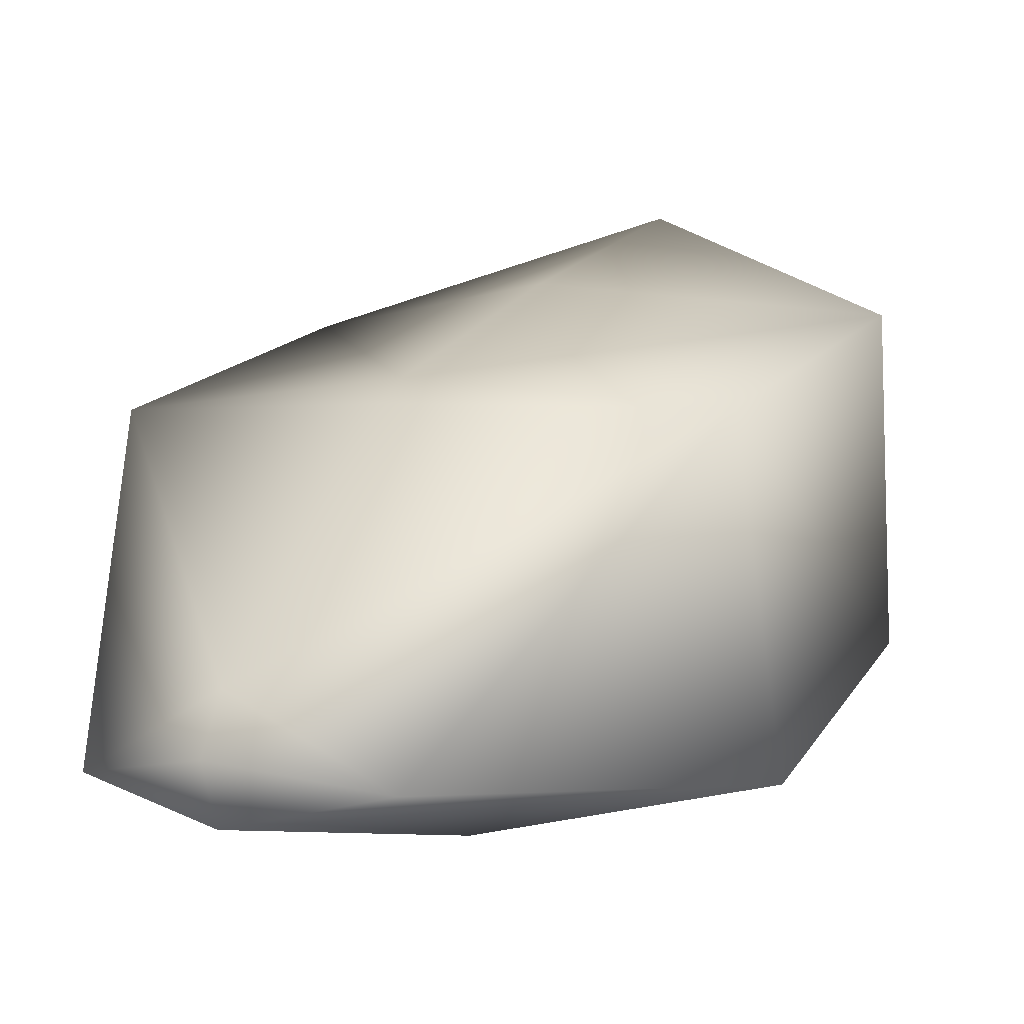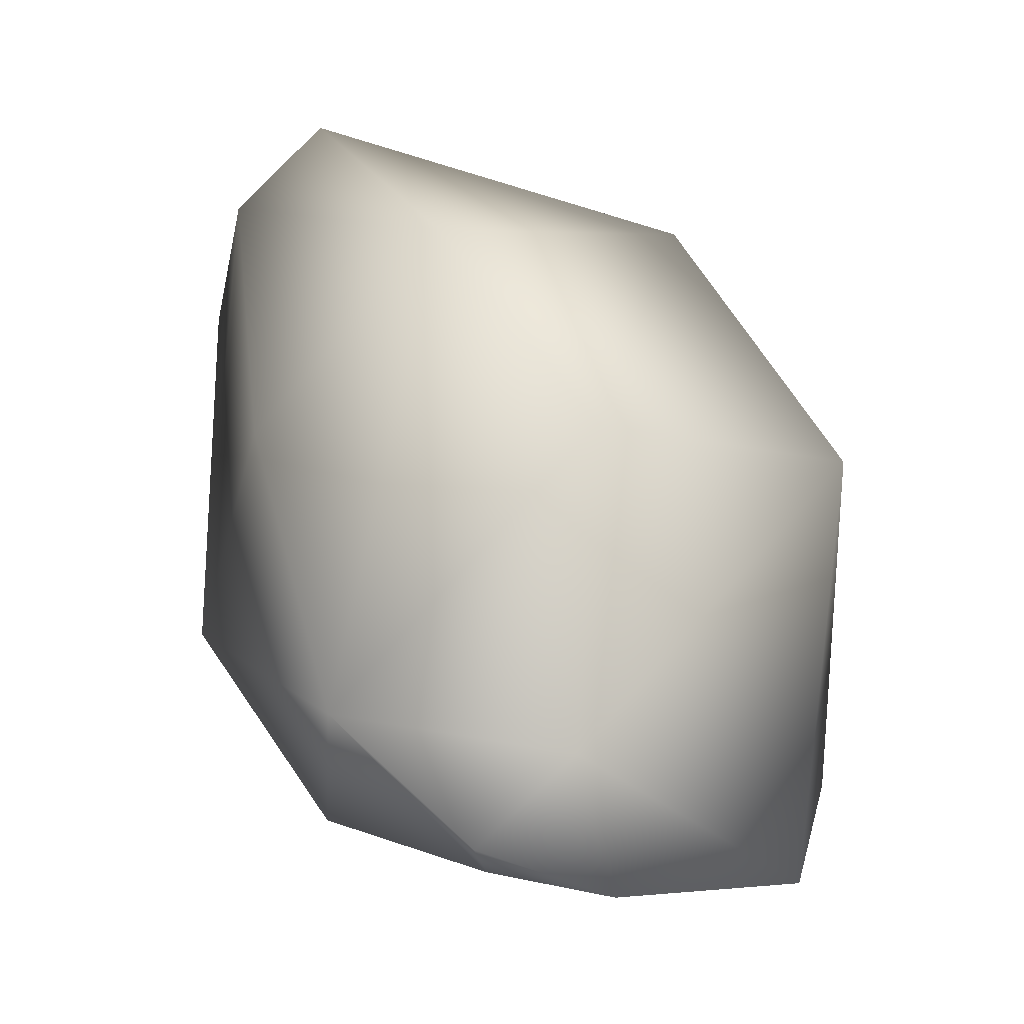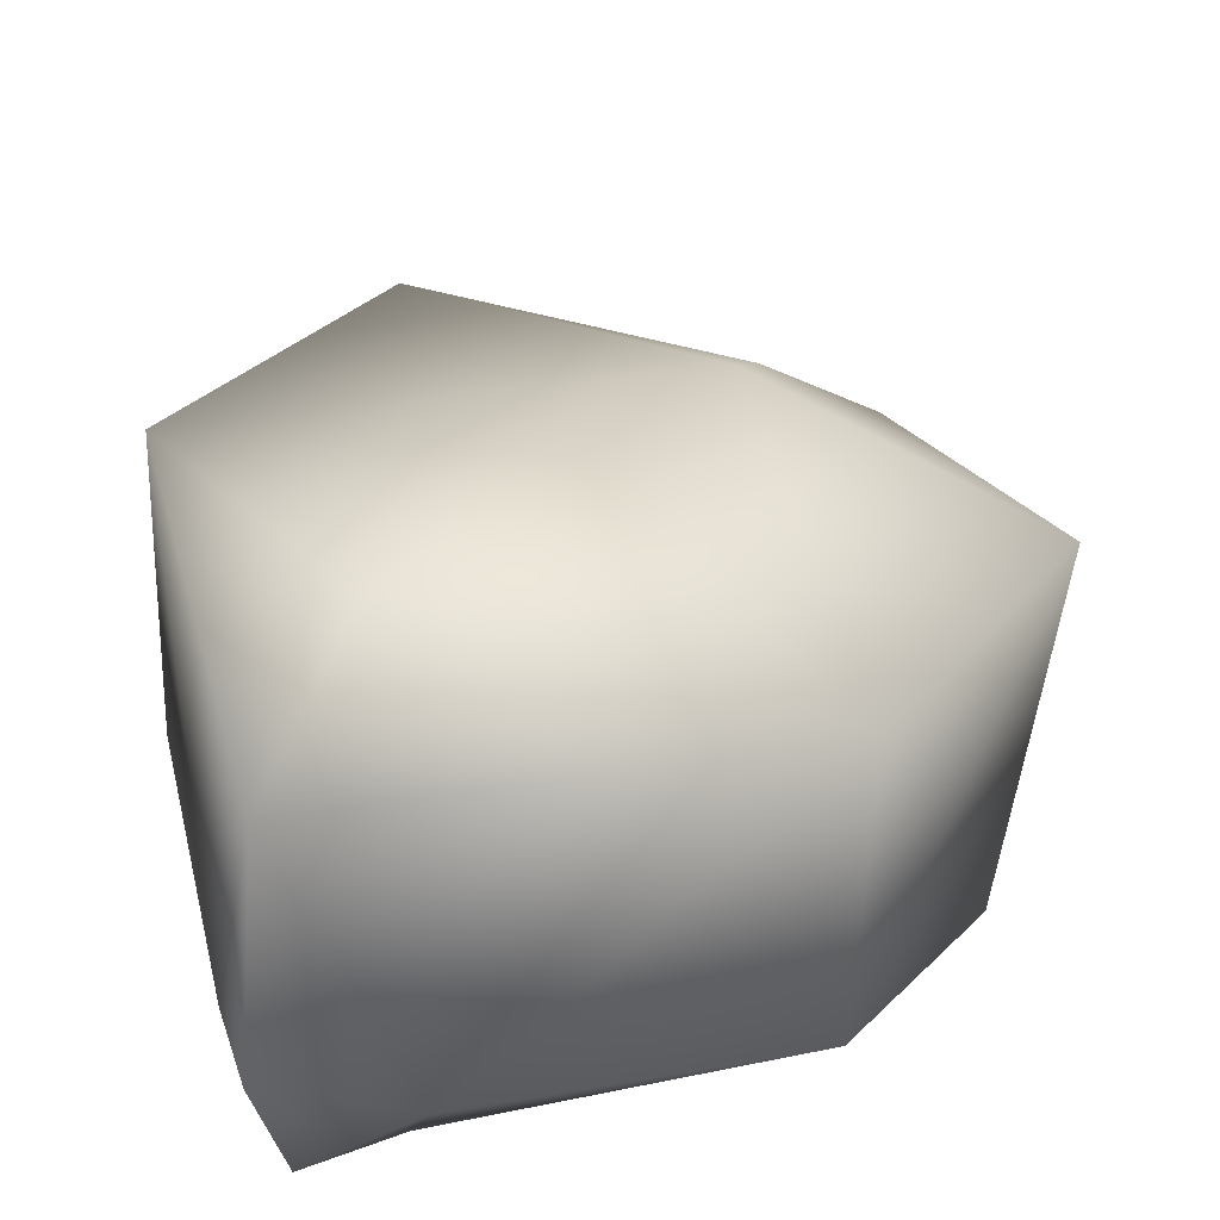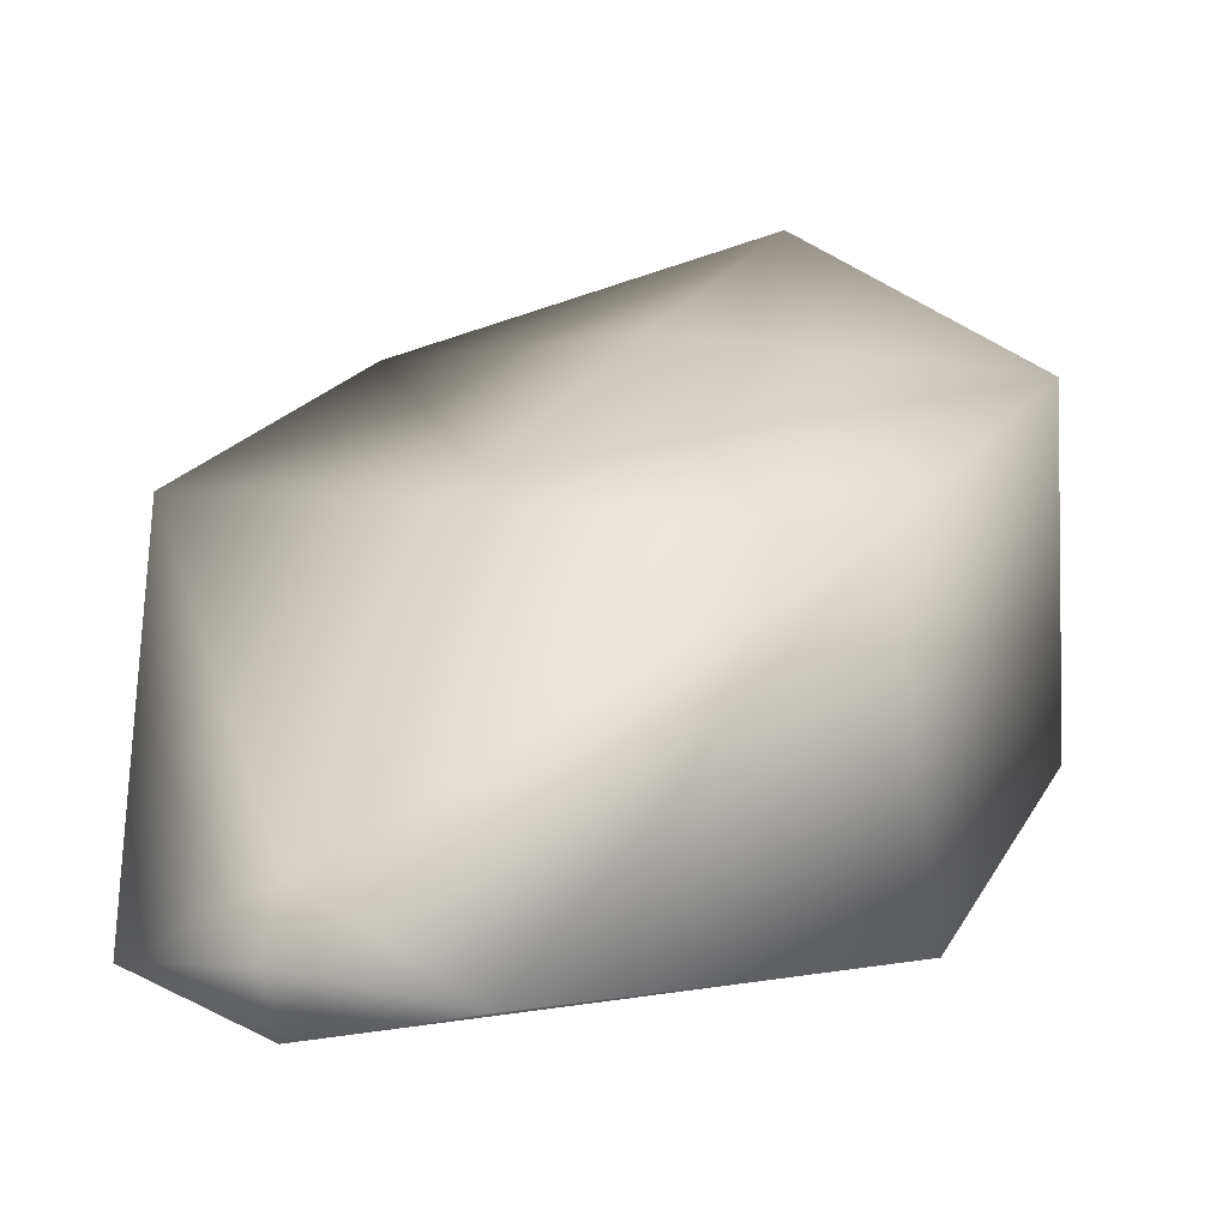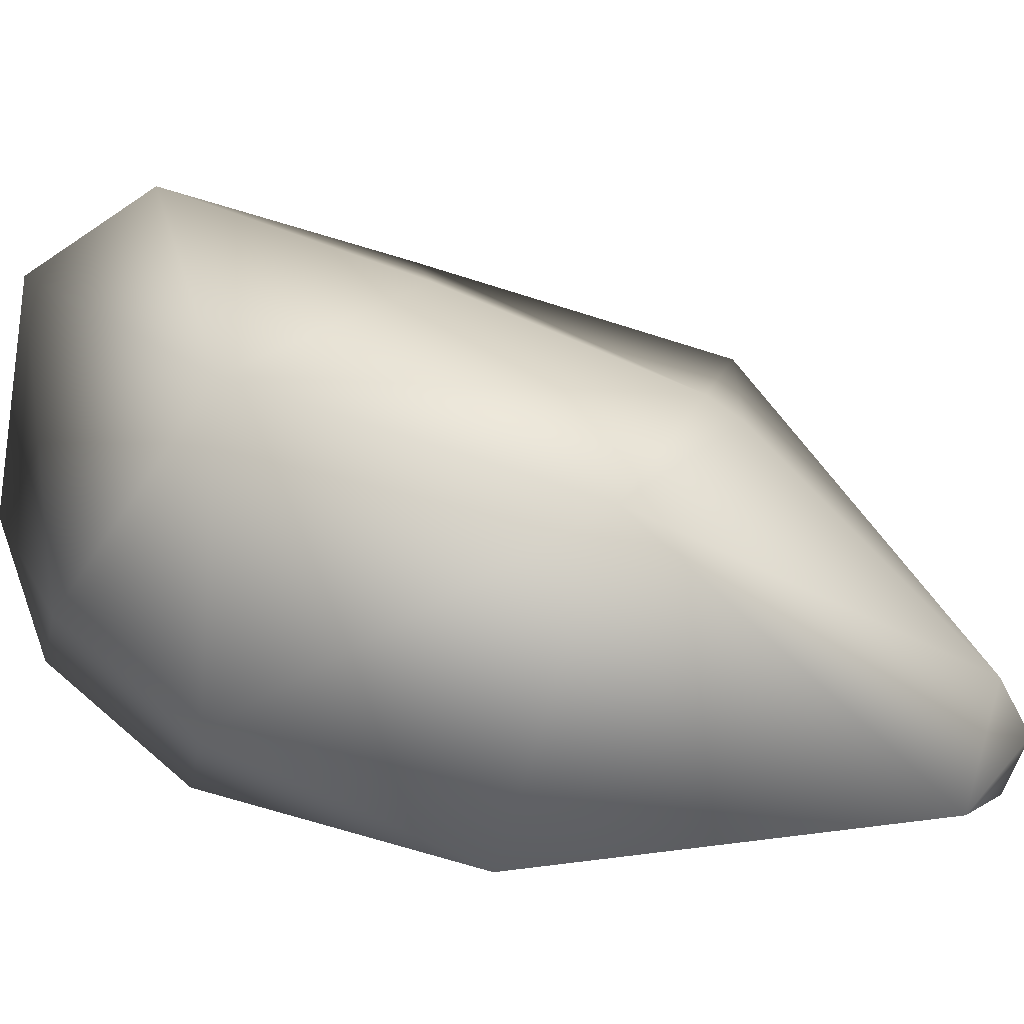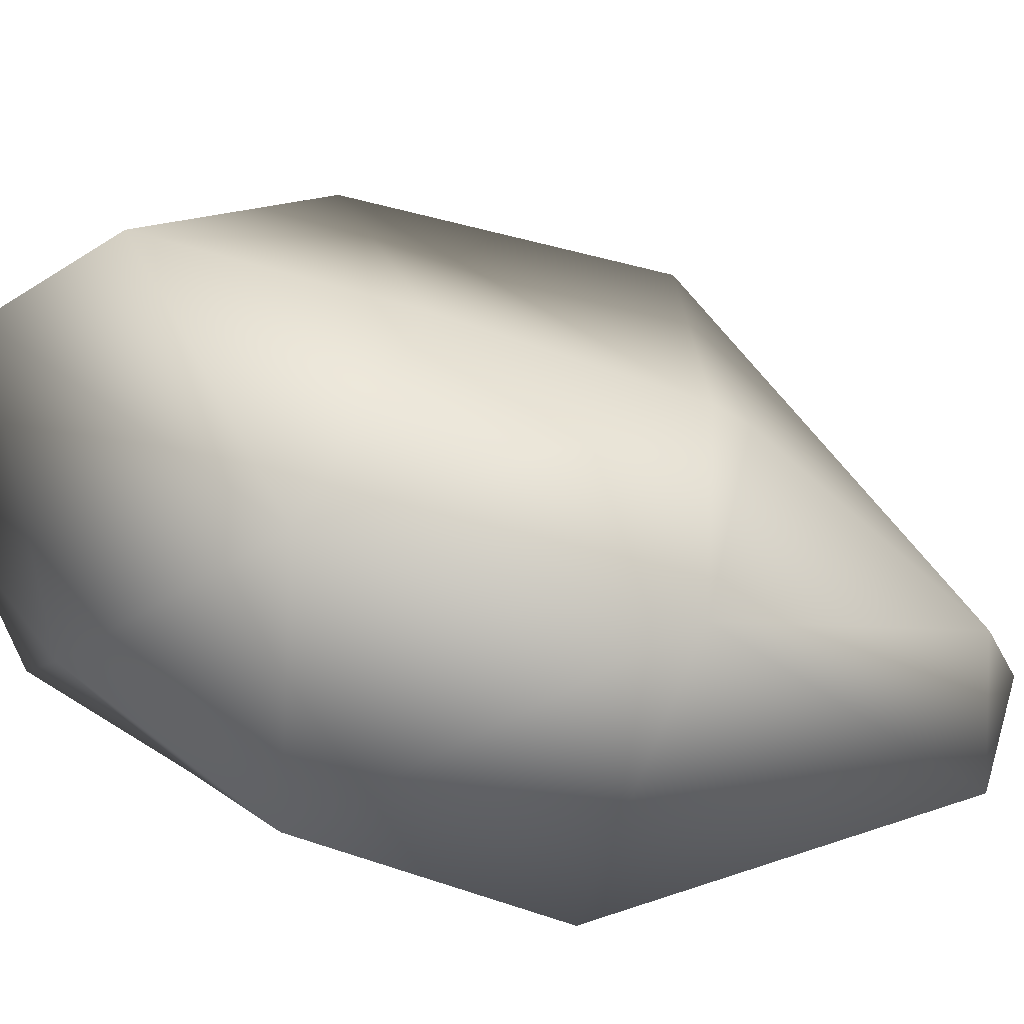
<metadata>
{"format":"obj","ext":"obj","renderer":"f3d","projection":"perspective","resolution":1024,"background":"white","views":[{"elev":1.9,"azim":179.9,"up":"+Z"},{"elev":-17.1,"azim":-121.7,"up":"+Y"},{"elev":44.0,"azim":1.8,"up":"+Z"},{"elev":7.0,"azim":178.5,"up":"+Z"},{"elev":14.3,"azim":74.1,"up":"+Z"},{"elev":32.1,"azim":61.3,"up":"+Z"}]}
</metadata>
<code>
g mbg002_rock_28
v -1.255 -2.266 1.163
v -0.8856 -1.599 1.666
v 1.082 -1.635 1.033
v -0.1641 -0.2962 1.217
v 0.5317 0.9601 0.6906
v -0.6458 -2.259 -0.5565
v -1.358 -2.452 -0.1782
v -1.245 -2.247 -0.9934
v -0.8438 -1.524 -1.666
v 1.995 0.01458 0.5369
v 0.6291 1.136 0.5605
v 1.279 2.31 -0.7101
v 1.019 -1.748 -0.7042
v 1.714 -0.4921 -1.289
v 0.207 0.3738 -1.666
v 1.295 2.338 -1.336
v 1.975 1.809 -1.147
v 1.358 2.452 -1.011
v -1.959 0.04952 1.033
v 0.5317 0.9601 0.6906
v -0.1641 -0.2962 1.217
v -0.8856 -1.599 1.666
v -1.255 -2.266 1.163
v -1.046 1.699 0.5369
v 0.6291 1.136 0.5605
v 1.279 2.31 -0.7101
v -1.572 -1.746 -0.5565
v -1.358 -2.452 -0.1782
v -1.245 -2.247 -0.9934
v -0.8438 -1.524 -1.666
v -2.022 -0.06421 -0.7042
v -1.327 1.192 -1.289
v 0.207 0.3738 -1.666
v 1.295 2.338 -1.336
v 0.4855 2.634 -1.147
v 1.358 2.452 -1.011
g mbg002_rock_28_0
f 3 2 1
f 4 2 3
f 4 3 5
f 3 1 6
f 1 7 6
f 6 7 8
f 6 8 9
f 3 10 5
f 5 10 11
f 12 11 10
f 3 6 13
f 13 6 9
f 10 3 13
f 14 13 9
f 14 10 13
f 14 9 15
f 15 16 14
f 17 12 10
f 14 17 10
f 16 17 14
f 18 12 17
f 16 18 17
f 21 20 19
f 22 21 19
f 22 19 23
f 20 24 19
f 24 20 25
f 25 26 24
f 23 19 27
f 28 23 27
f 28 27 29
f 29 27 30
f 27 19 31
f 27 31 30
f 31 19 24
f 31 32 30
f 32 31 24
f 30 32 33
f 34 33 32
f 26 35 24
f 35 32 24
f 35 34 32
f 26 36 35
f 36 34 35

</code>
